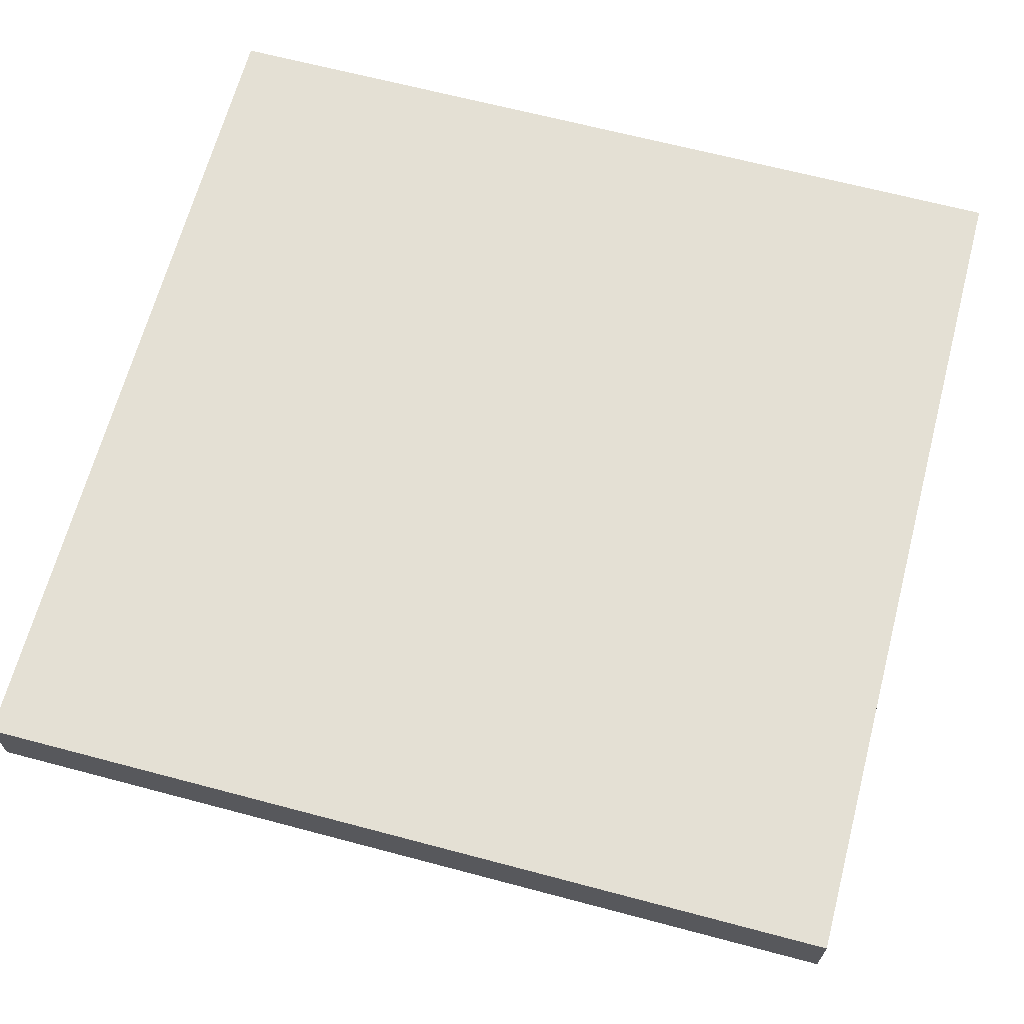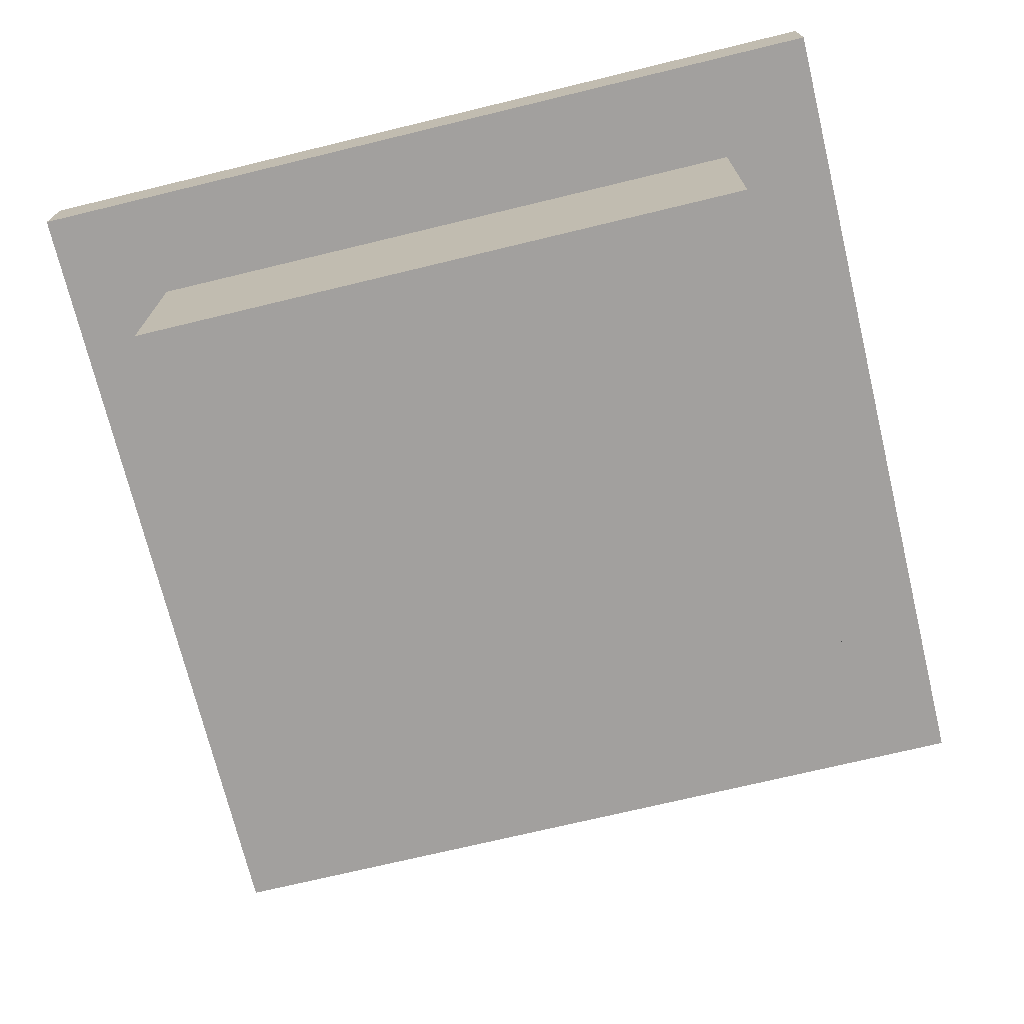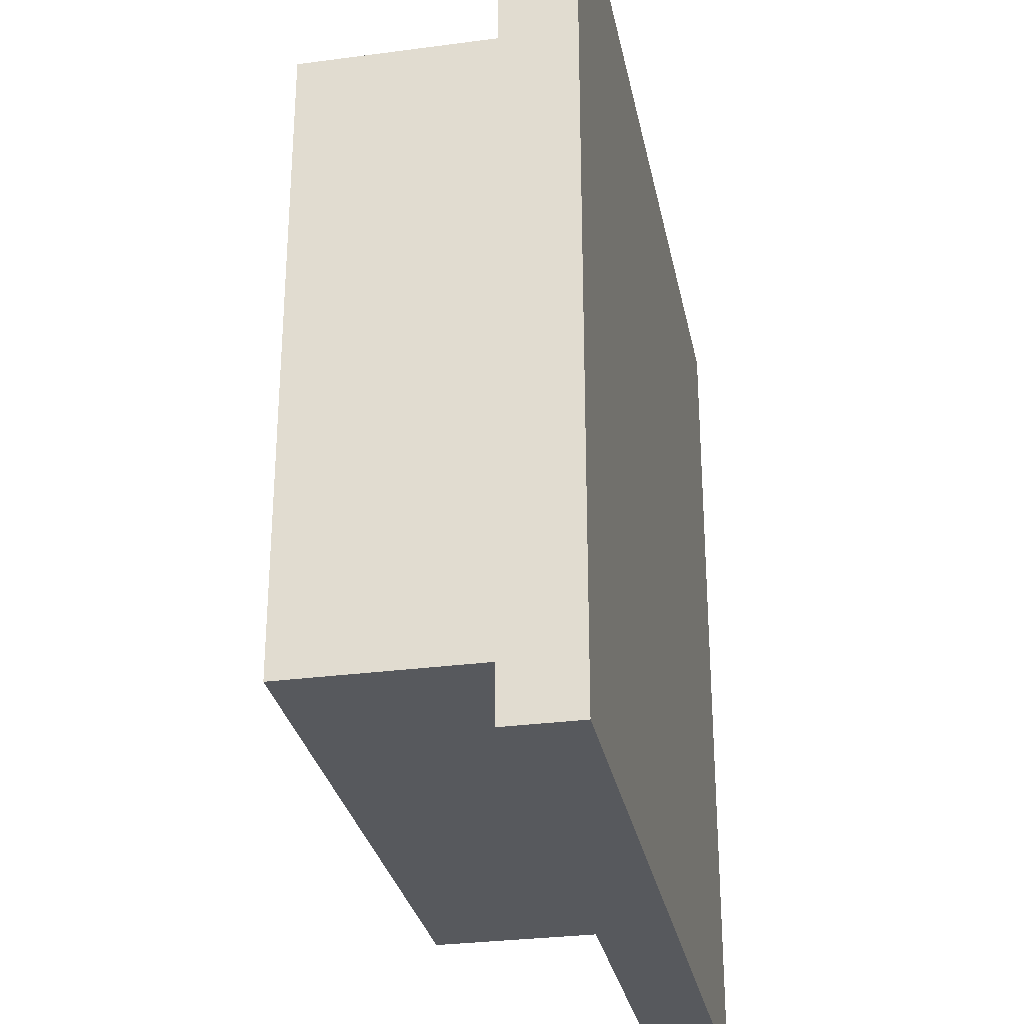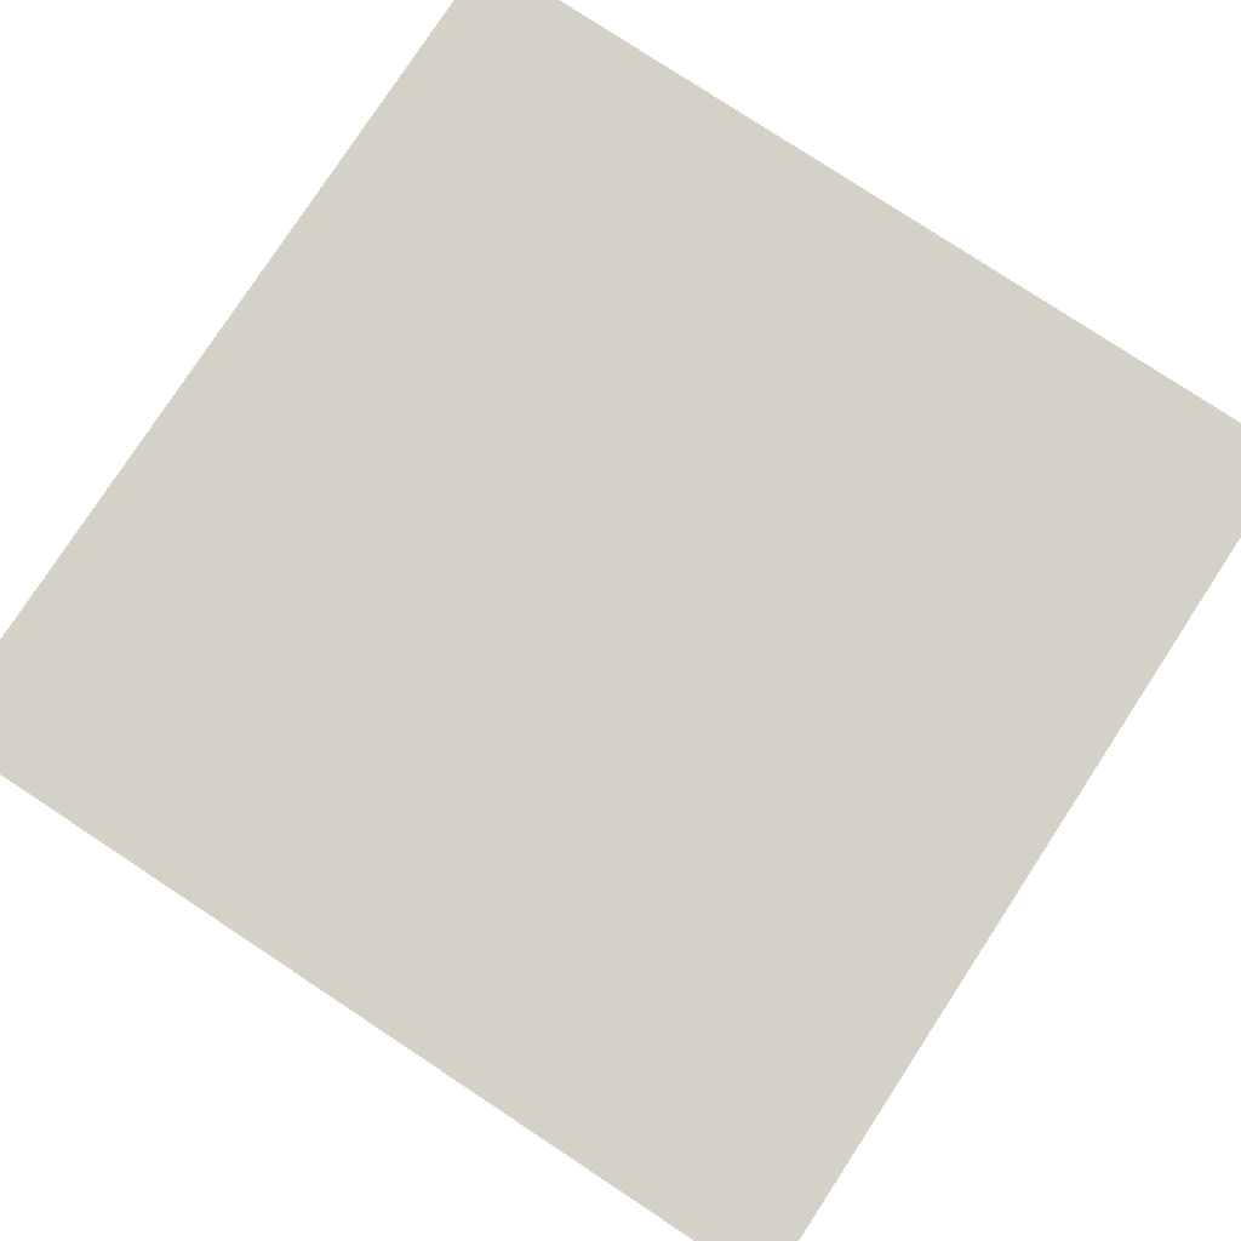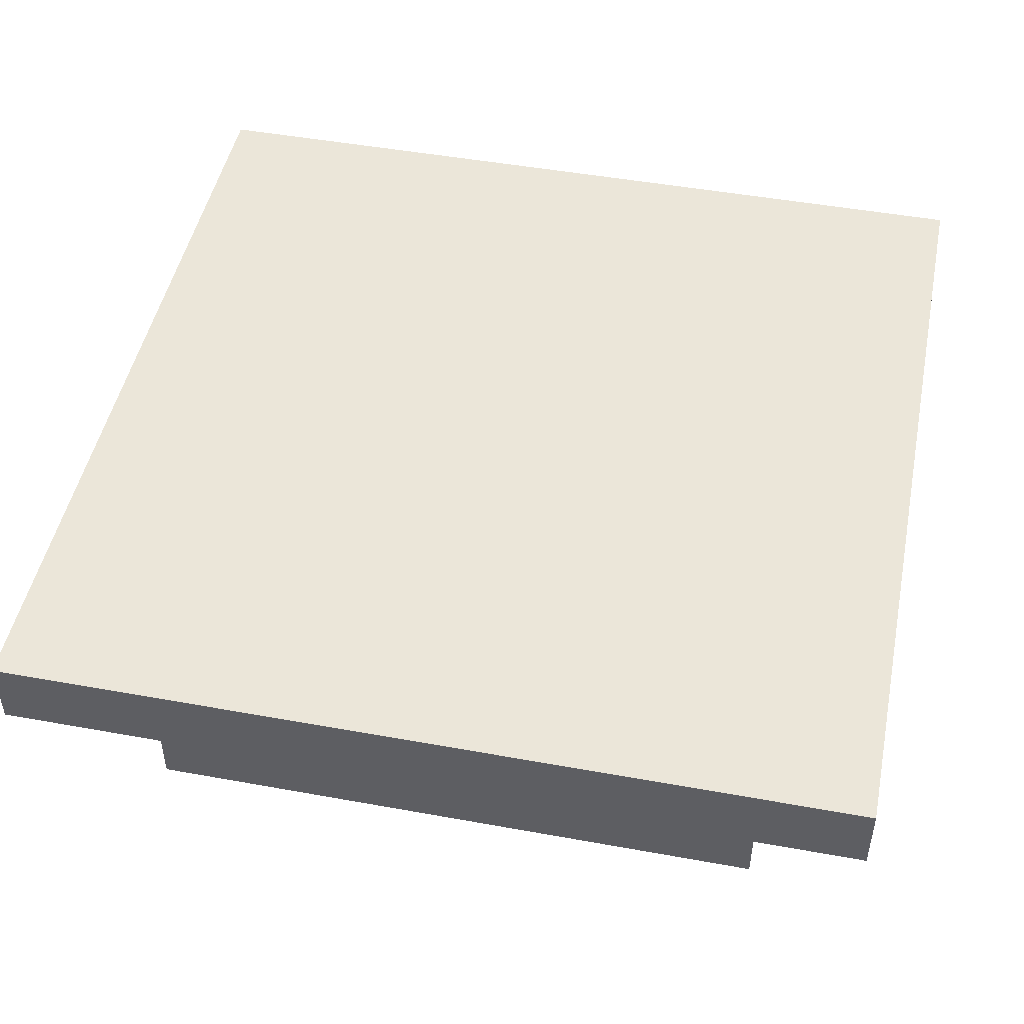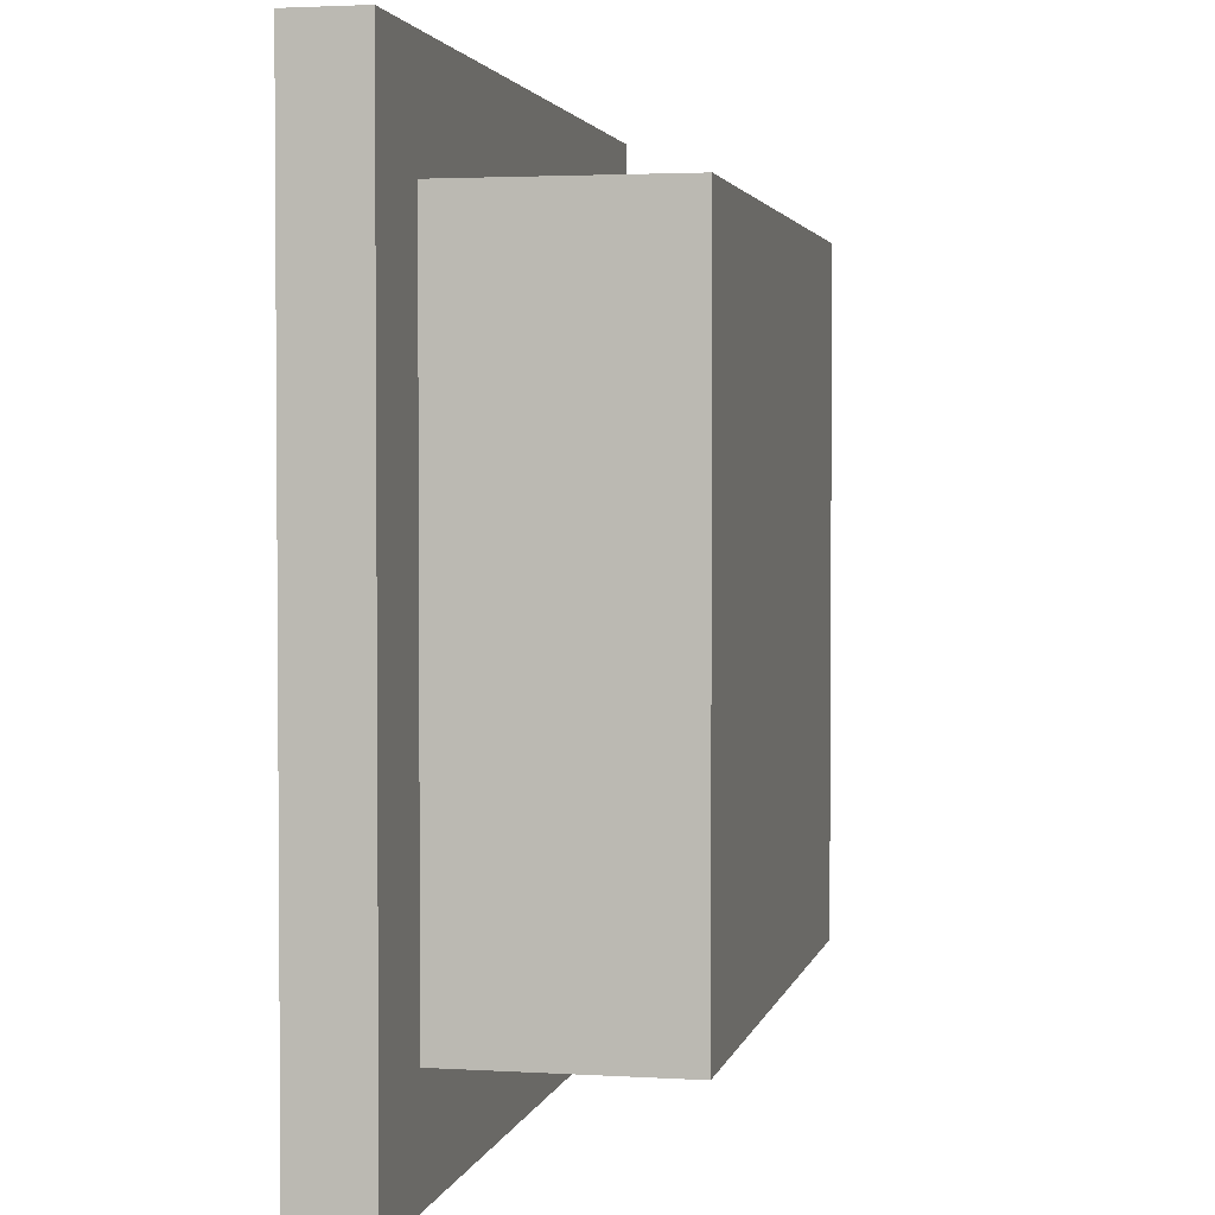
<metadata>
{"format":"obj","ext":"obj","renderer":"f3d","projection":"perspective","resolution":1024,"background":"white","views":[{"elev":66.1,"azim":-75.1,"up":"+Y"},{"elev":-71.9,"azim":-76.4,"up":"+Y"},{"elev":-29.5,"azim":101.1,"up":"+Z"},{"elev":79.8,"azim":33.3,"up":"+Y"},{"elev":48.2,"azim":11.5,"up":"+Y"},{"elev":2.6,"azim":-78.1,"up":"+Z"}]}
</metadata>
<code>
o lunar_bucket_hat_v2
v 0.375 -1.828 -0.375
v 0.375 -1.828 0.375
v 0.375 -1.766 -0.375
v 0.375 -1.766 0.375
v -0.375 -1.828 0.375
v -0.375 -1.828 -0.375
v -0.375 -1.766 0.375
v -0.375 -1.766 -0.375
v 0.2812 -2.016 -0.2812
v 0.2812 -2.016 0.2812
v 0.2812 -1.828 -0.2812
v 0.2812 -1.828 0.2812
v -0.2813 -2.016 0.2812
v -0.2813 -2.016 -0.2812
v -0.2813 -1.828 0.2812
v -0.2813 -1.828 -0.2812
f 7 2 4
f 4 1 3
f 3 6 8
f 8 5 7
f 1 5 6
f 4 8 7
f 15 10 12
f 12 9 11
f 11 14 16
f 16 13 15
f 9 13 14
f 12 16 15
f 7 5 2
f 4 2 1
f 3 1 6
f 8 6 5
f 1 2 5
f 4 3 8
f 15 13 10
f 12 10 9
f 11 9 14
f 16 14 13
f 9 10 13
f 12 11 16

</code>
